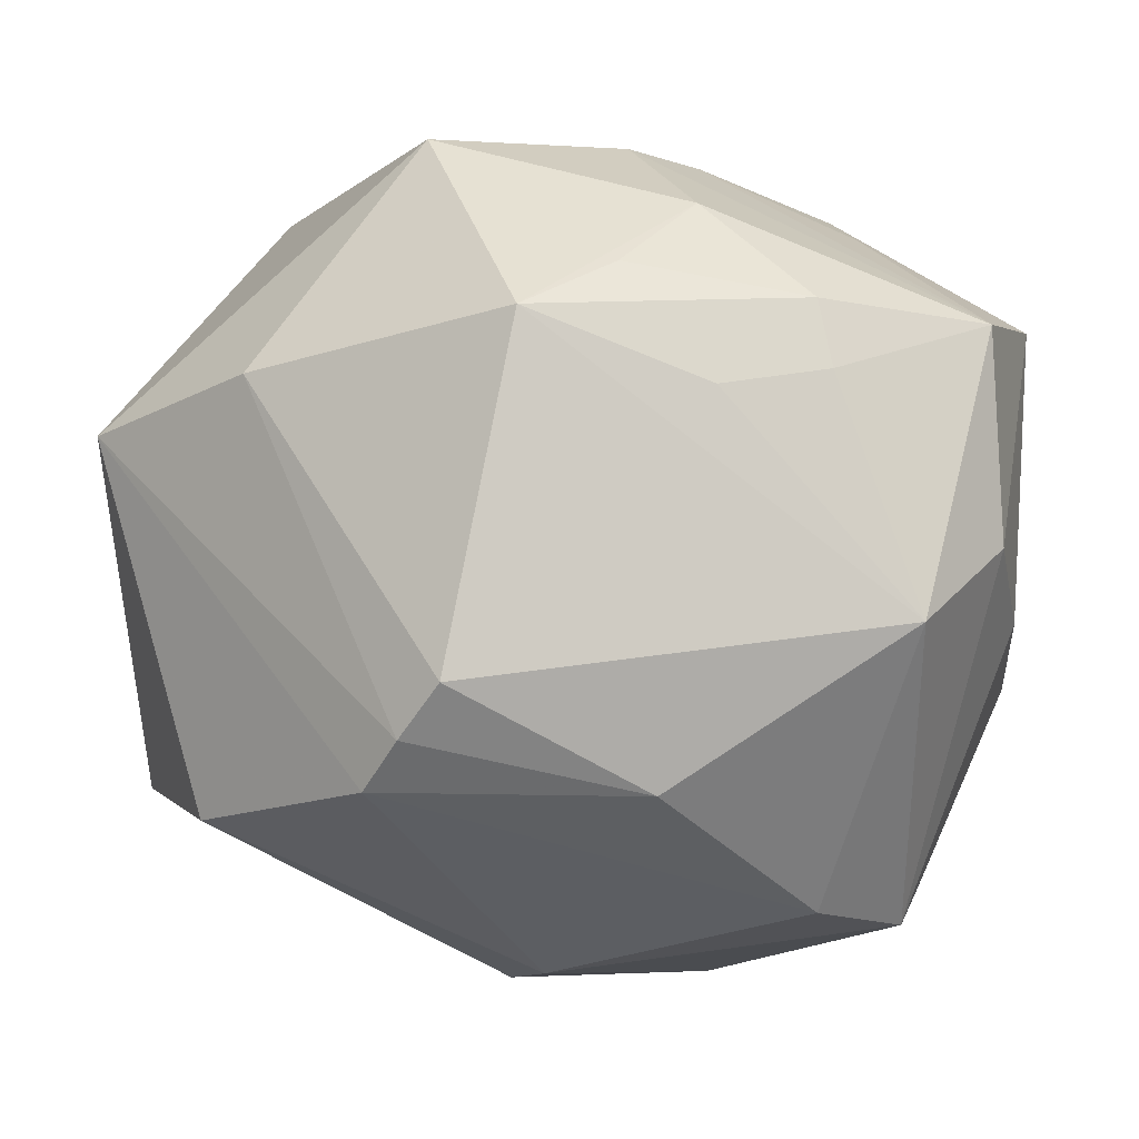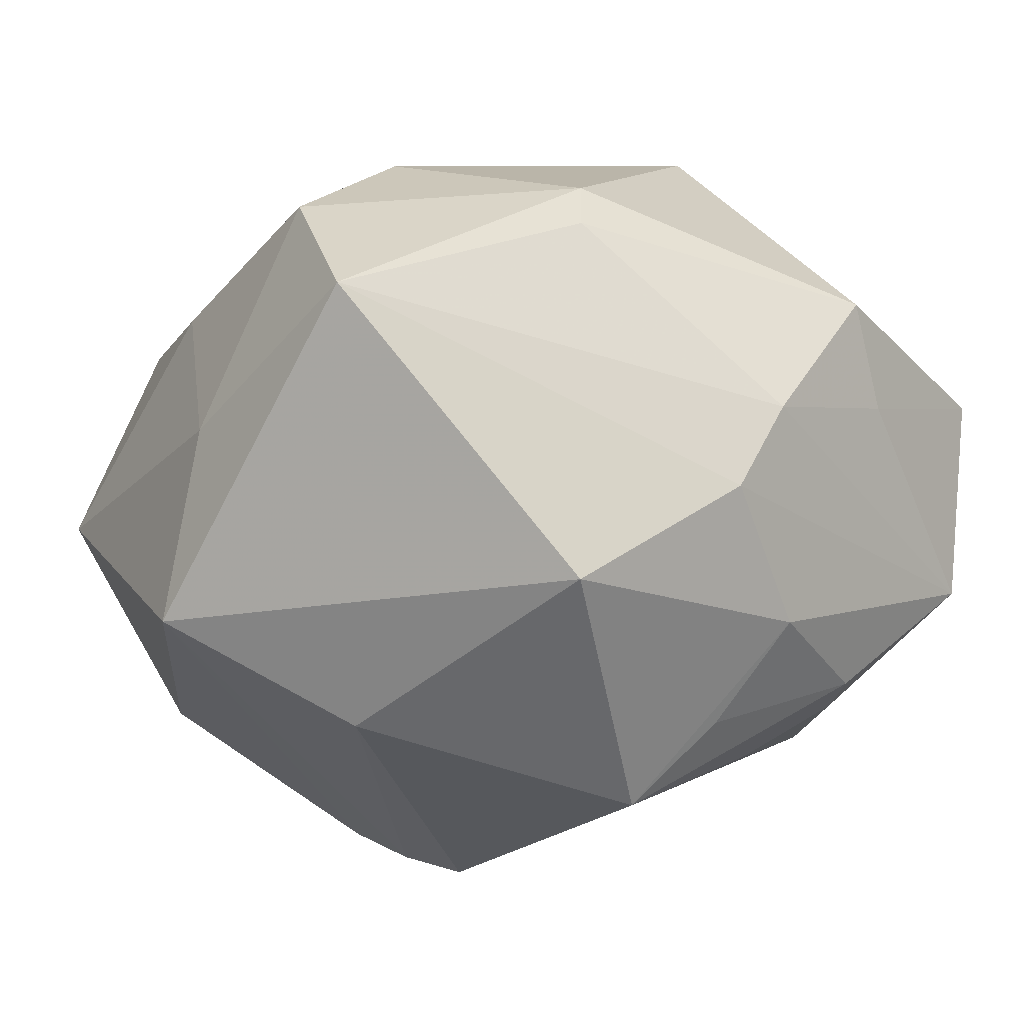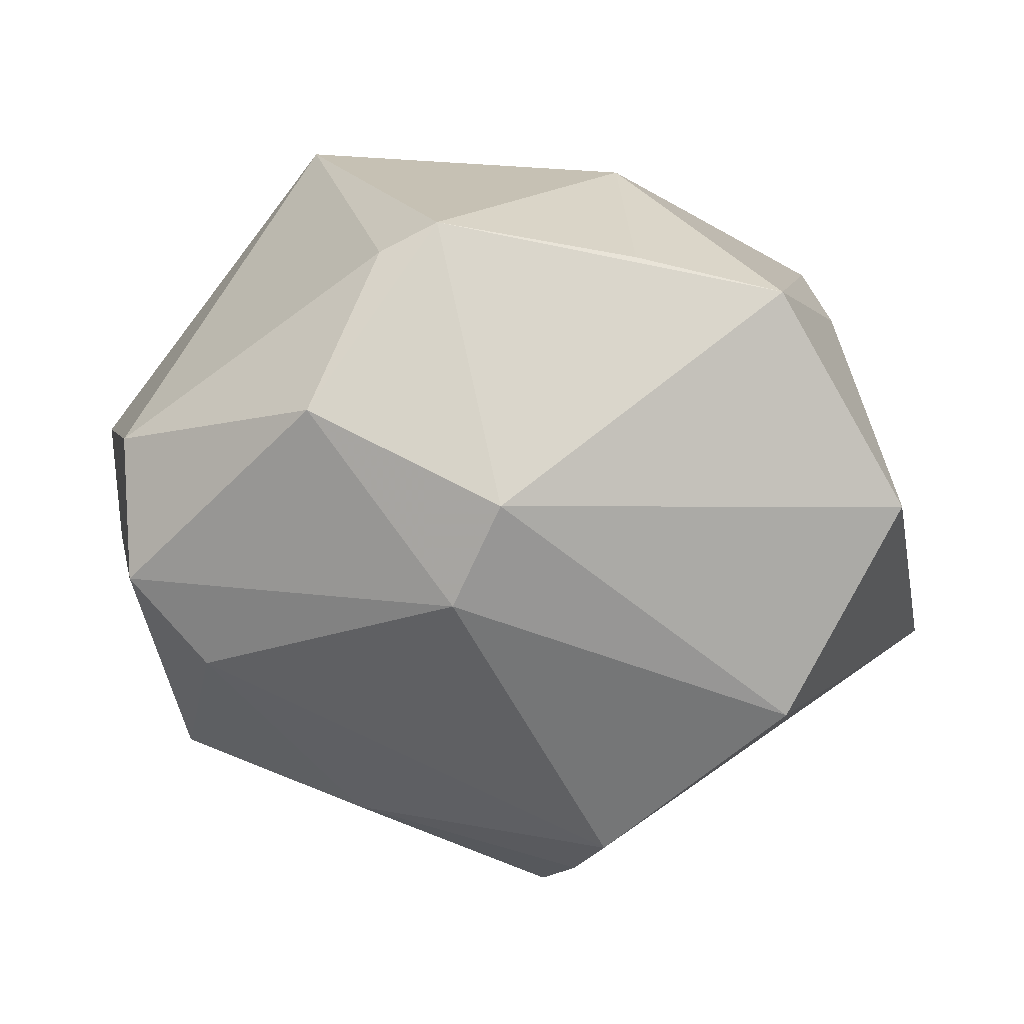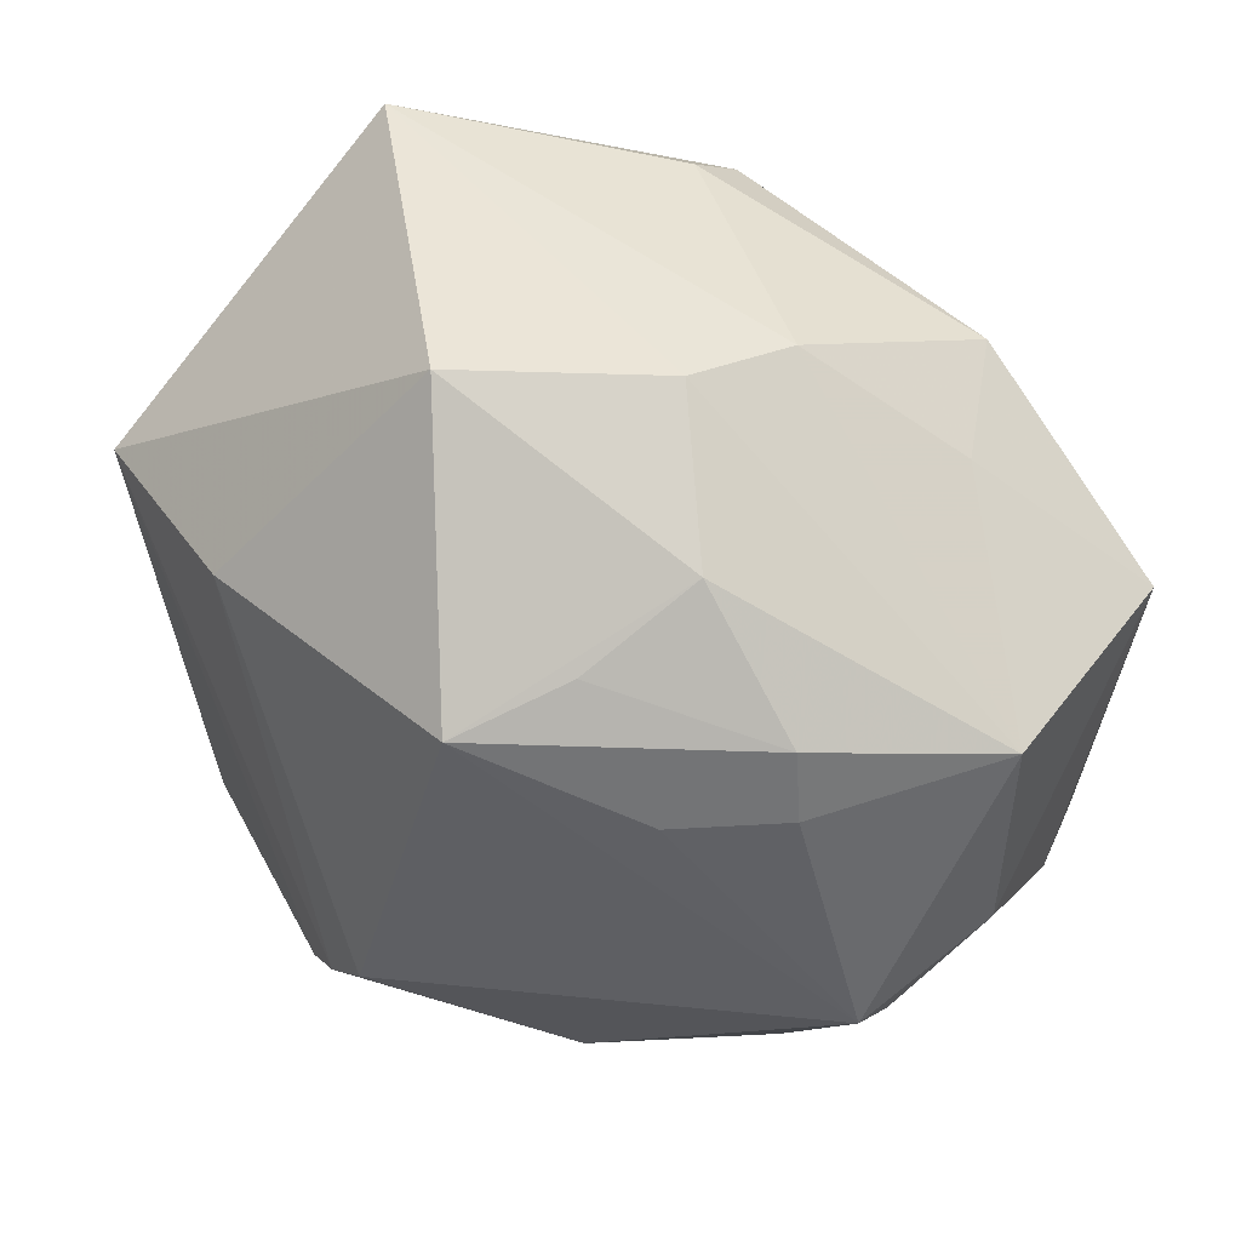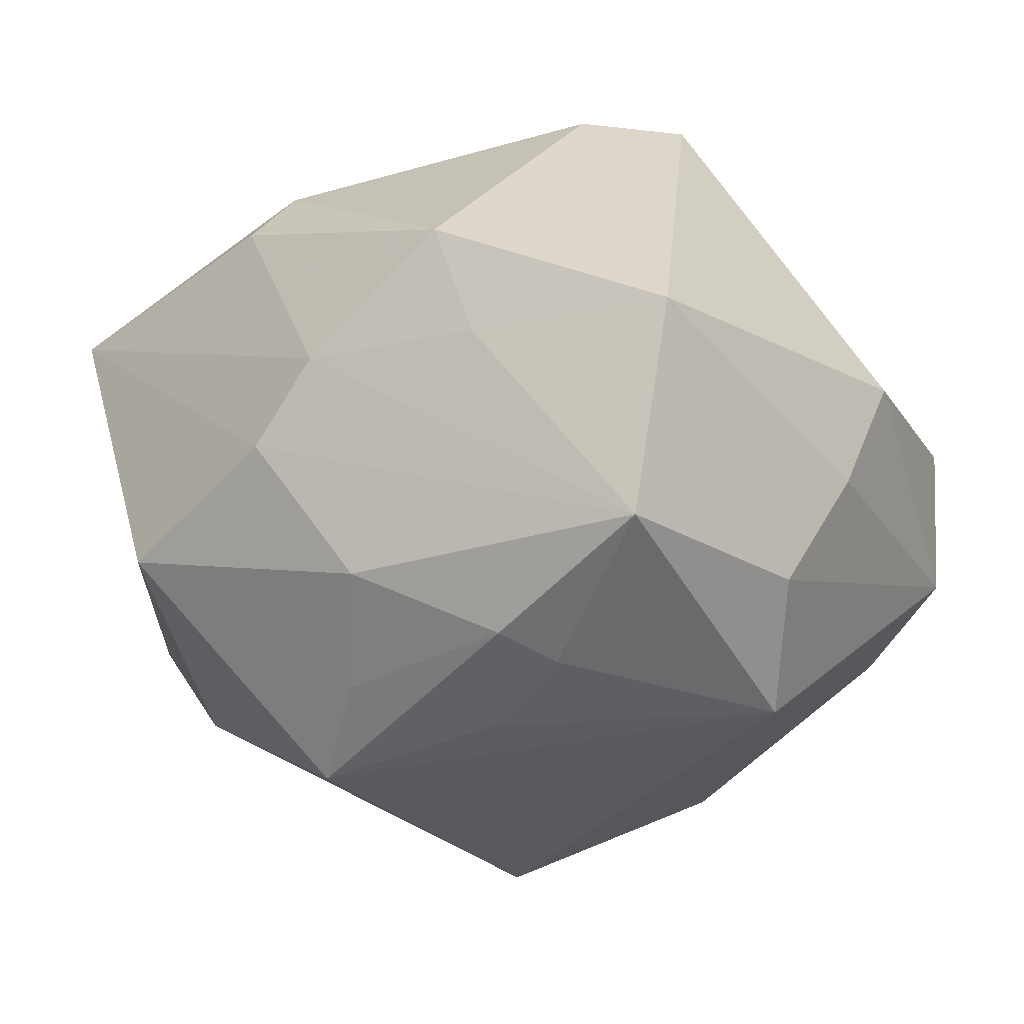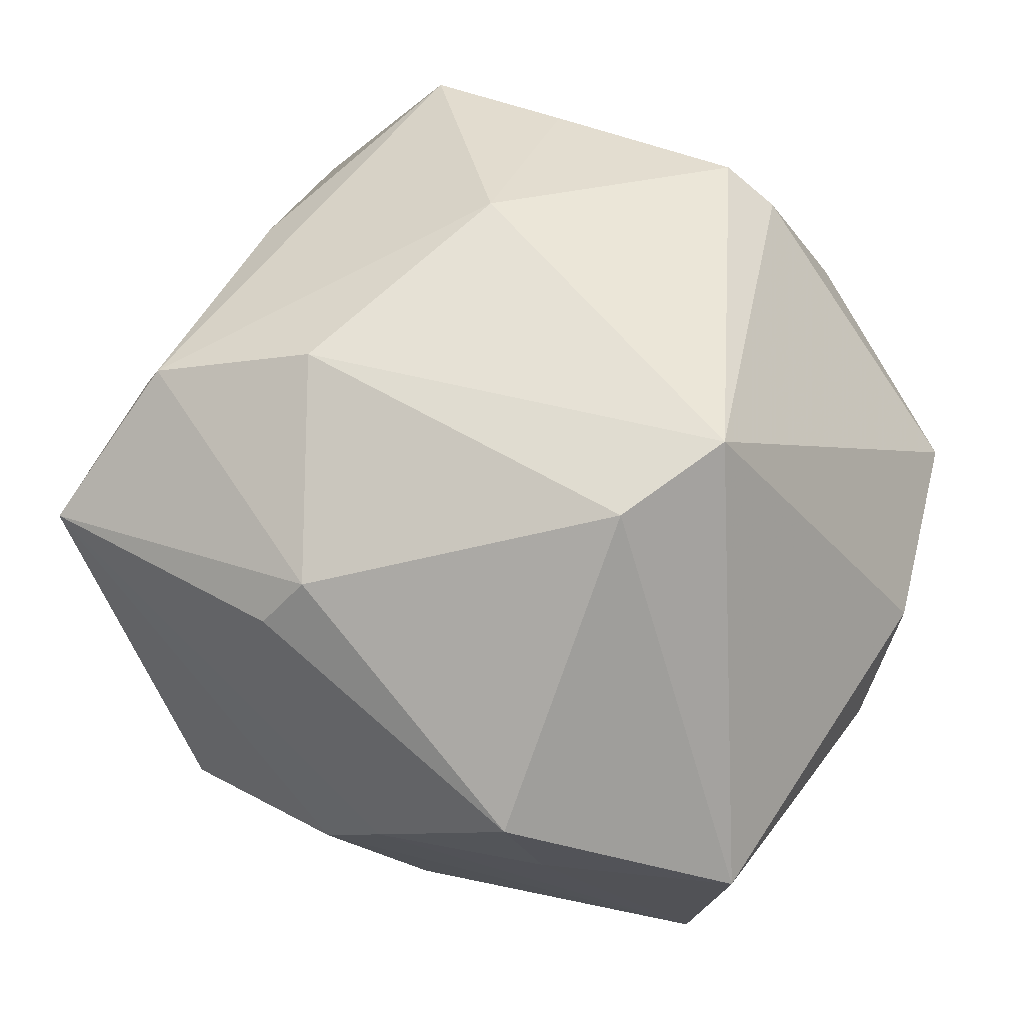
<metadata>
{"format":"obj","ext":"obj","renderer":"f3d","projection":"perspective","resolution":1024,"background":"white","views":[{"elev":7.1,"azim":-169.9,"up":"+Y"},{"elev":-4.0,"azim":155.6,"up":"+Z"},{"elev":-4.3,"azim":9.1,"up":"+Z"},{"elev":58.4,"azim":-151.7,"up":"+Y"},{"elev":-11.0,"azim":-134.7,"up":"+Z"},{"elev":68.7,"azim":-144.1,"up":"+Z"}]}
</metadata>
<code>
v 0.02647 0.01974 -0.0246
v 0.04302 -0.02341 -0.003246
v -0.01725 0.01947 -0.028
v -0.04033 0.02408 -0.01074
v 0.03164 0.01703 0.02685
v -0.01295 -0.01619 -0.03322
v -0.03556 -0.001204 -0.02651
v -0.01365 0.0351 -0.01437
v -0.005224 0.0403 -0.001421
v -0.02646 0.03156 0.00787
v 0.004624 -0.005354 -0.04106
v -0.02062 -0.005503 0.03797
v -0.006537 -0.03761 0.02097
v 0.01787 -0.0331 0.02057
v -0.02293 0.03316 0.01823
v -0.04275 -0.00449 -0.003898
v -0.0431 0.02243 0.009568
v -0.02693 0.02061 -0.02275
v 0.005423 0.02707 0.02907
v -0.02523 0.02676 -0.02042
v 0.01234 0.04107 -0.01079
v 0.008756 -0.01078 -0.03963
v -0.0414 -0.01265 0.00699
v -0.03286 -0.0325 -0.01016
v -0.02568 -0.0296 -0.01852
v 0.03185 -0.03052 0.01723
v 0.0059 -0.04105 -0.004089
v -0.03073 -0.02755 -0.01511
v 0.04406 0.01299 -0.0144
v 0.01249 -0.01593 -0.03724
v -0.04188 0.004024 -0.01465
v 0.01384 -0.01528 0.03273
v 0.0007876 -0.03794 -0.01335
v -0.0004335 0.02645 -0.03252
v -0.01256 -0.04199 0.005232
v 0.03144 -0.02201 -0.02371
v 0.03347 0.0328 0.01687
v -0.01681 0.006098 0.03723
v 0.0357 -0.005301 0.01809
v -0.03398 -0.03132 0.00394
v 0.04031 0.01246 0.004604
v -0.0009629 -0.03715 0.02381
v -0.01106 0.03849 0.006676
v 0.01821 0.008913 0.03362
v -0.007977 0.03006 -0.02434
v 0.007388 0.03129 0.02468
f 11 34 1
f 29 22 1
f 1 22 11
f 7 34 11
f 16 24 23
f 23 17 16
f 29 36 30
f 30 22 29
f 2 36 29
f 27 36 2
f 21 37 29
f 29 1 21
f 9 37 21
f 21 1 34
f 21 8 9
f 34 8 21
f 6 7 11
f 11 22 6
f 22 30 6
f 45 8 34
f 9 8 4
f 43 37 9
f 9 4 43
f 44 5 19
f 19 5 37
f 33 36 27
f 33 30 36
f 41 2 29
f 29 37 41
f 37 5 41
f 7 6 25
f 25 33 24
f 25 6 30
f 30 33 25
f 8 45 20
f 20 4 8
f 20 45 34
f 16 17 31
f 17 4 31
f 31 4 7
f 31 24 16
f 31 7 24
f 37 43 46
f 46 43 15
f 46 19 37
f 15 19 46
f 15 43 10
f 10 43 4
f 17 15 10
f 10 4 17
f 40 23 24
f 35 33 27
f 24 33 35
f 35 40 24
f 13 40 35
f 27 2 26
f 17 23 12
f 23 40 12
f 12 40 13
f 39 41 5
f 2 41 39
f 5 26 39
f 39 26 2
f 24 7 28
f 28 25 24
f 7 25 28
f 34 7 3
f 27 26 42
f 42 35 27
f 13 35 42
f 42 12 13
f 44 19 38
f 38 12 44
f 38 19 15
f 38 15 17
f 17 12 38
f 18 3 7
f 7 4 18
f 4 20 18
f 18 20 34
f 34 3 18
f 14 42 26
f 44 12 32
f 12 42 32
f 42 14 32
f 32 14 26
f 32 5 44
f 32 26 5

</code>
